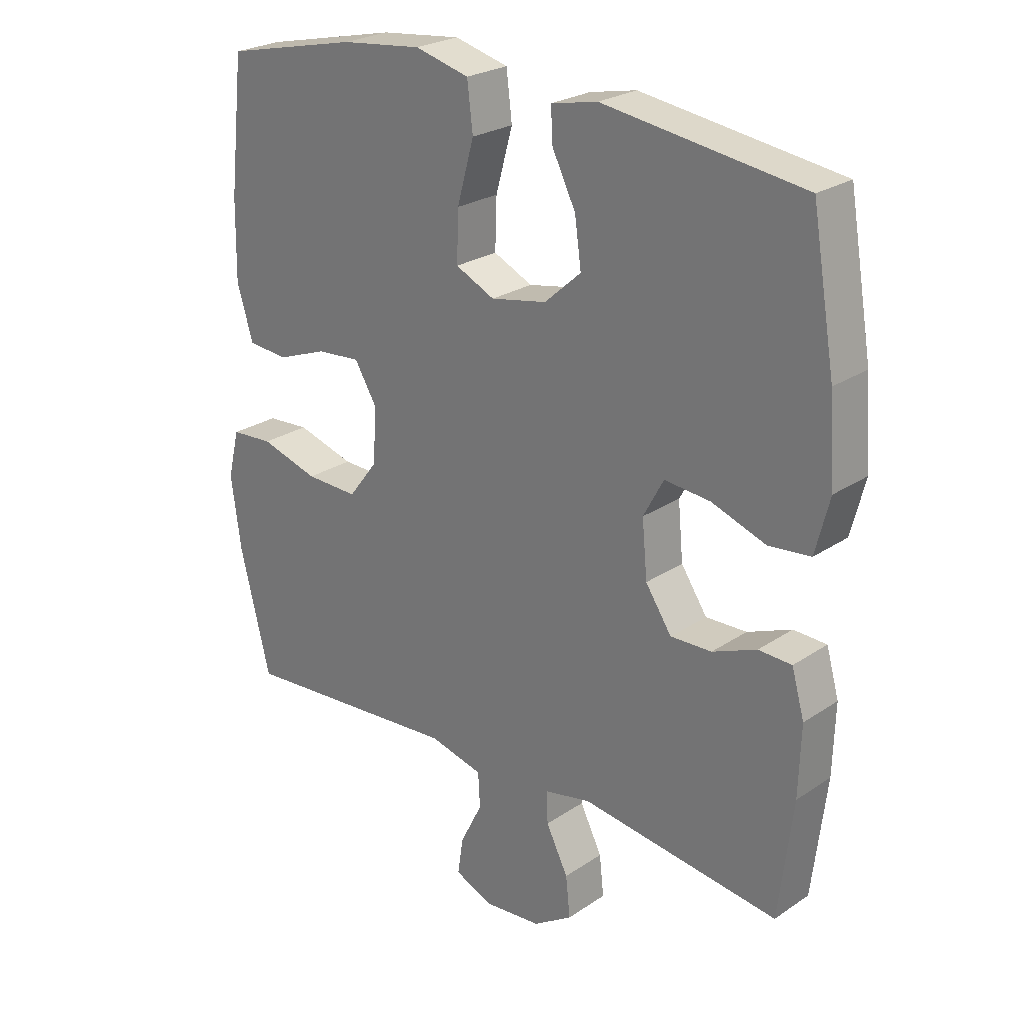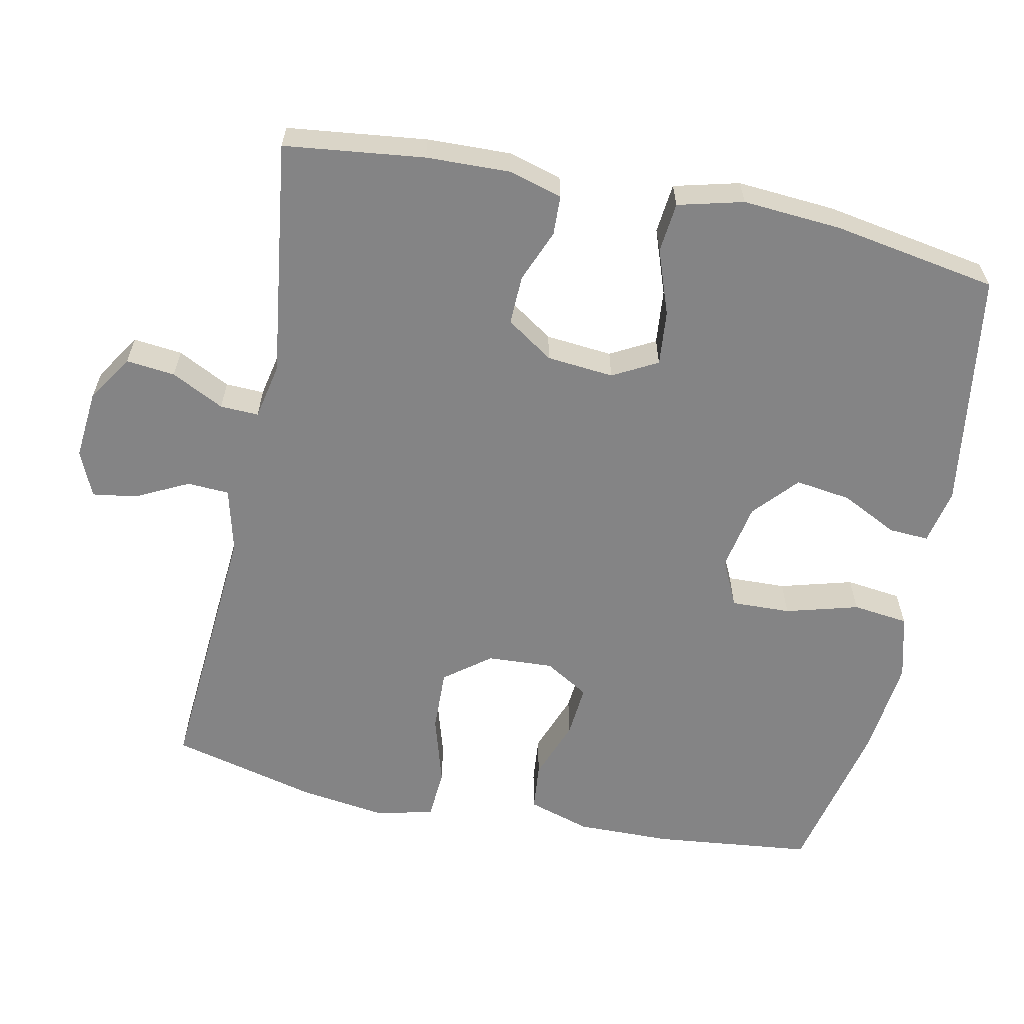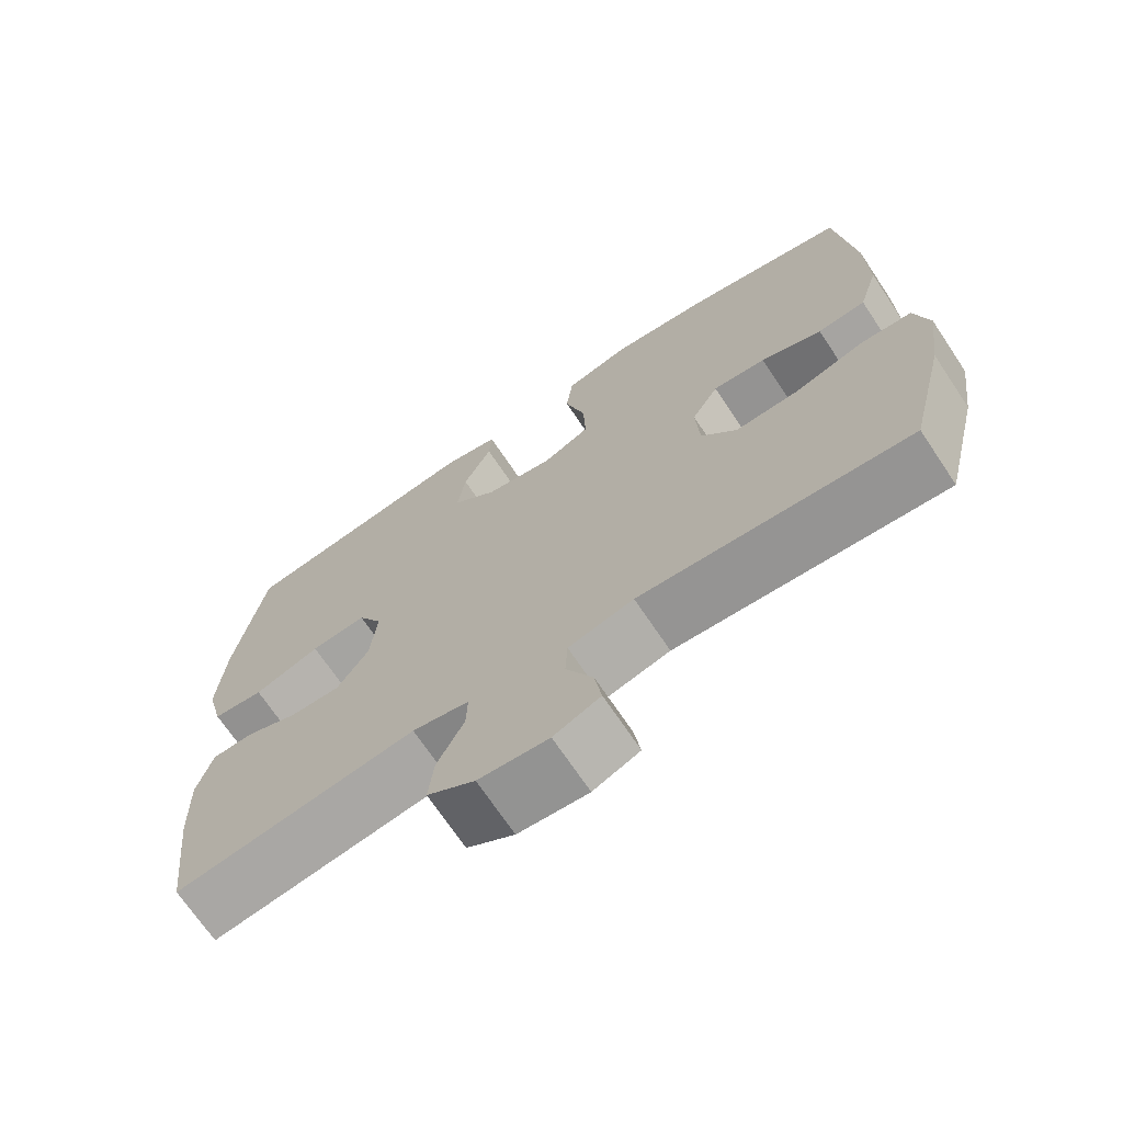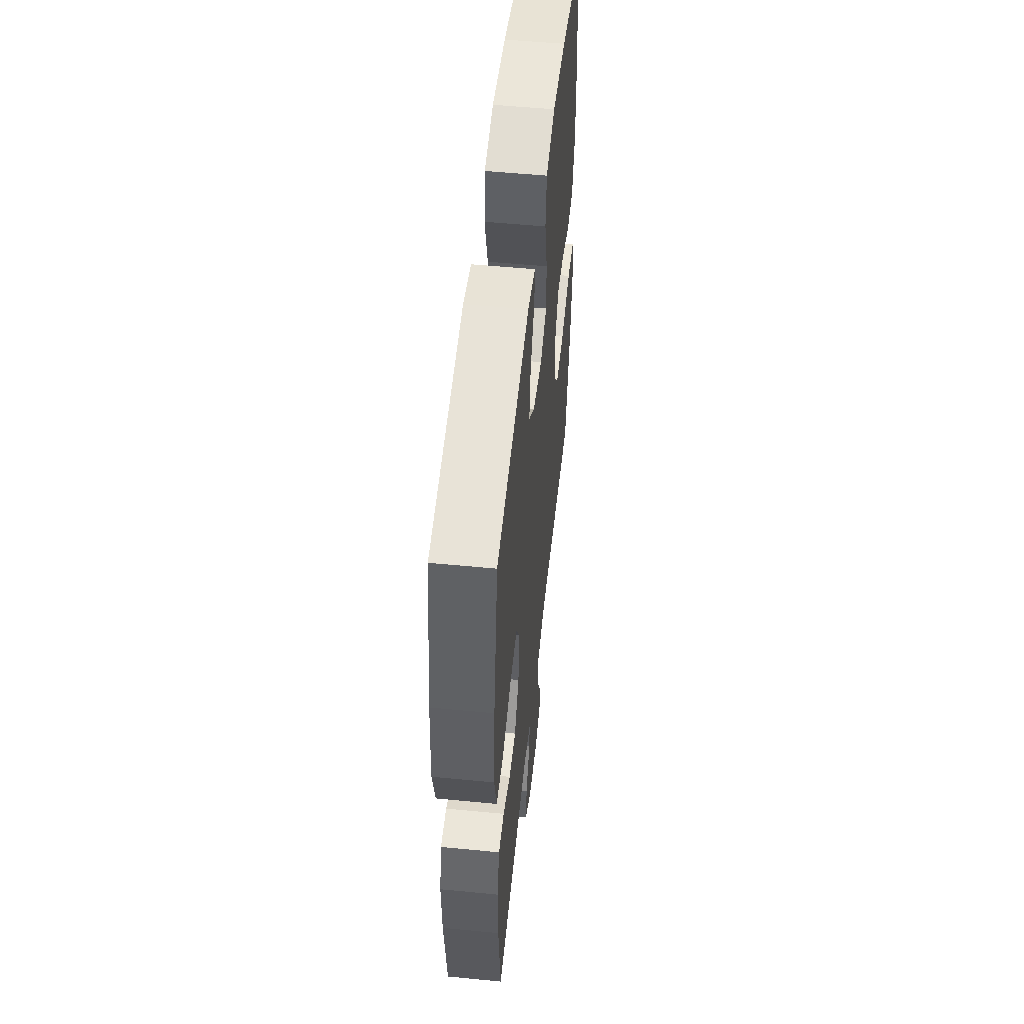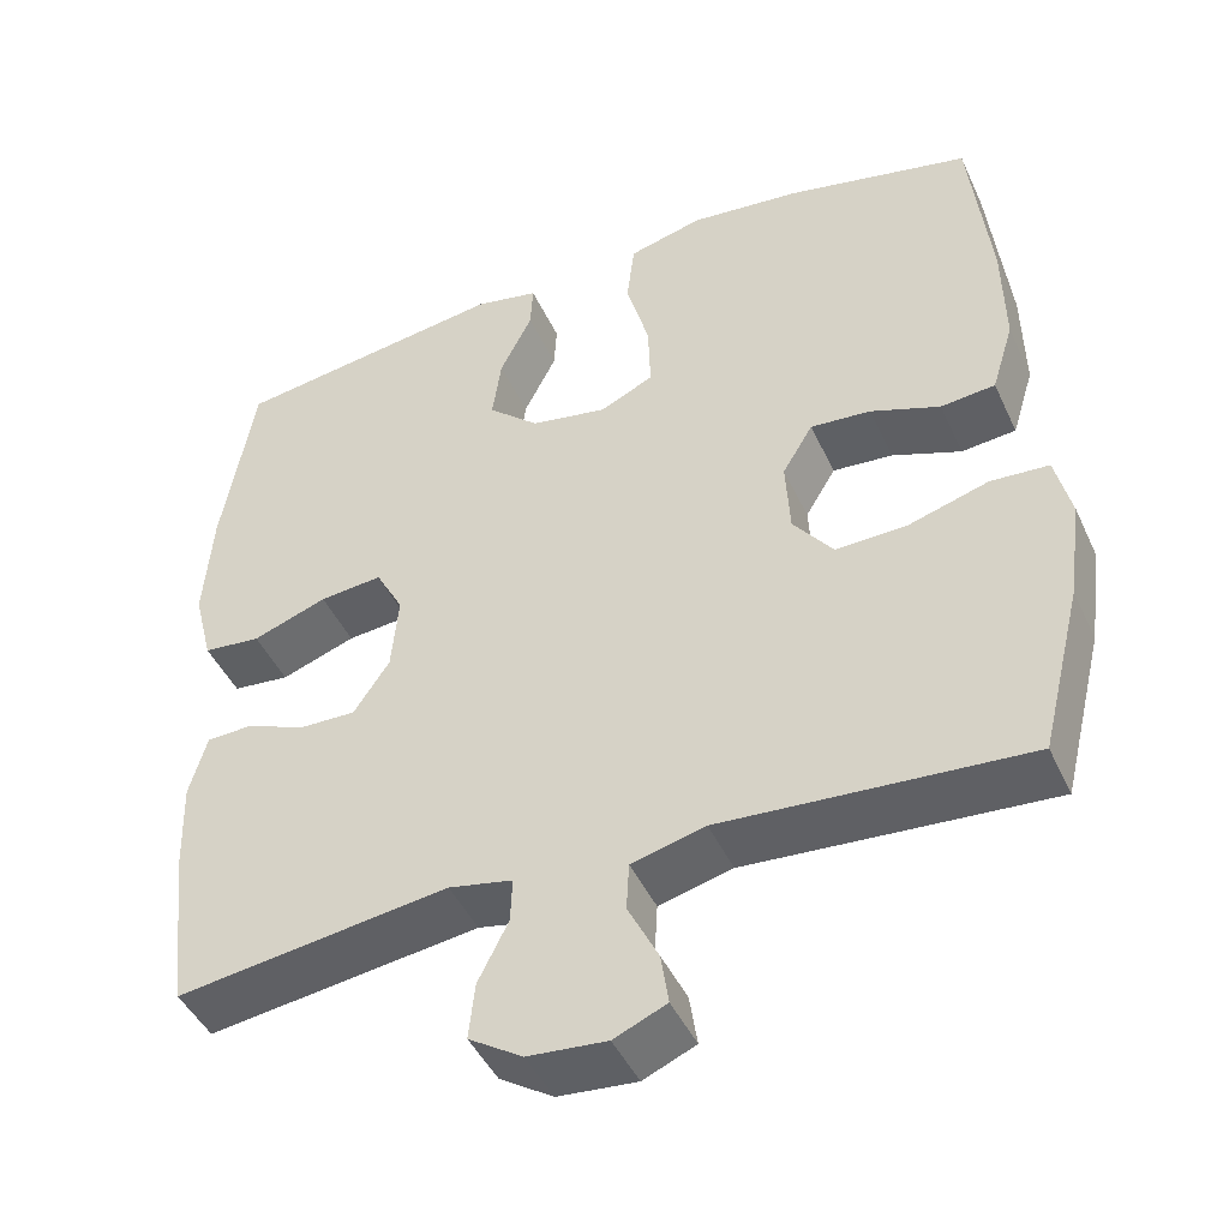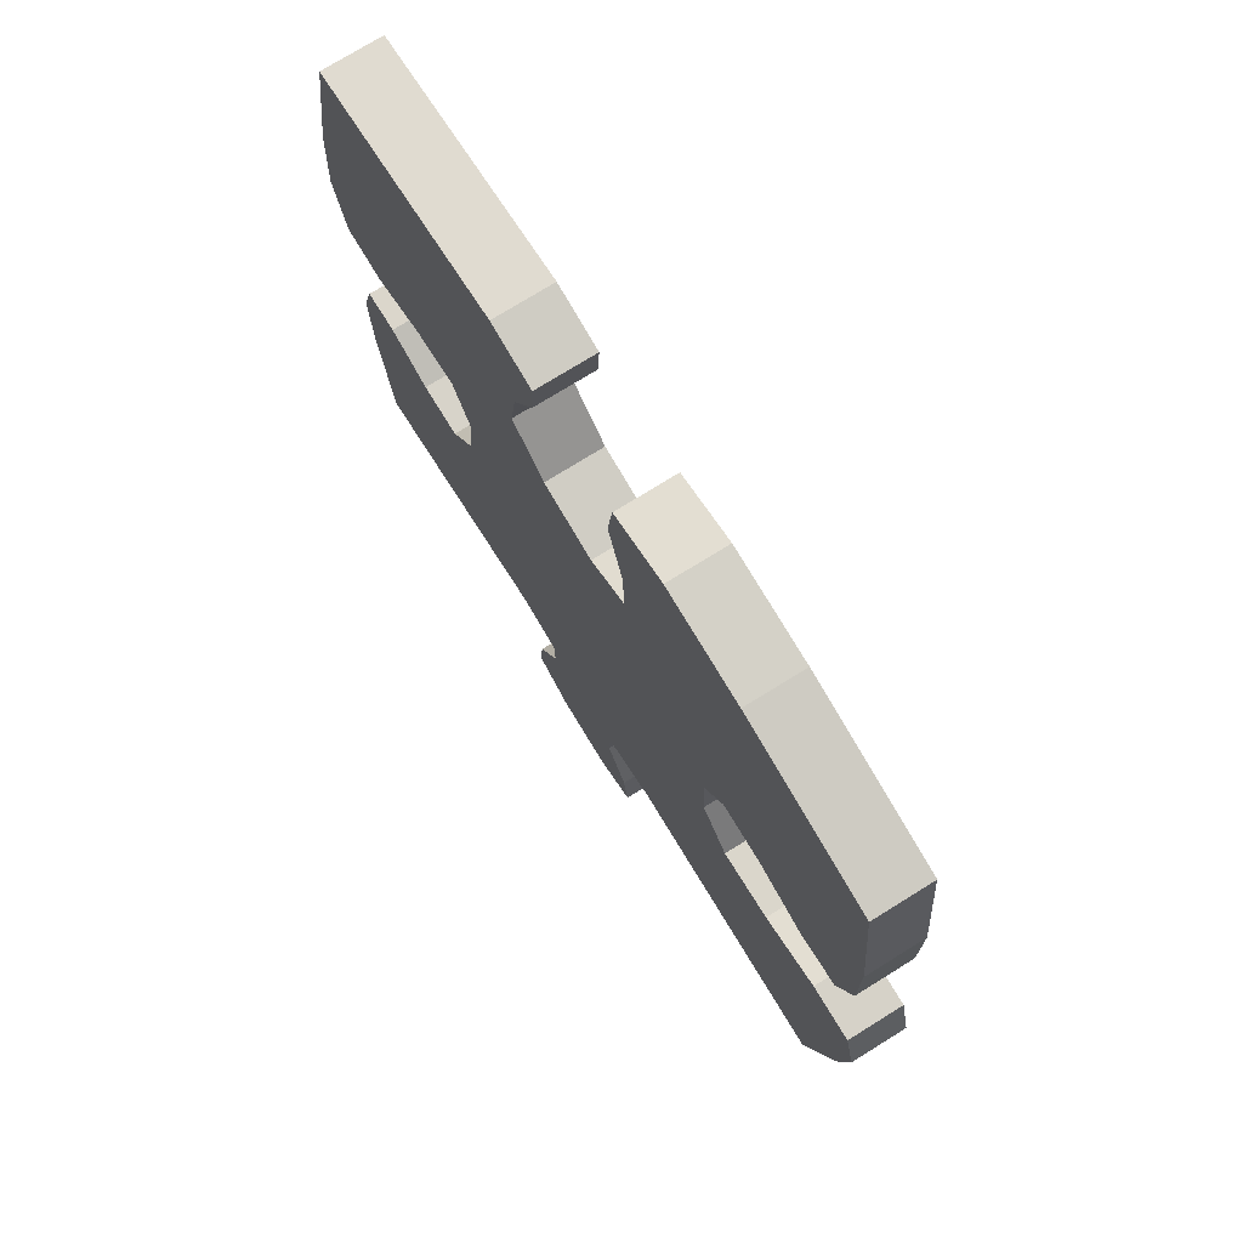
<metadata>
{"format":"obj","ext":"obj","renderer":"f3d","projection":"perspective","resolution":1024,"background":"white","views":[{"elev":24.8,"azim":-137.4,"up":"+Z"},{"elev":-61.5,"azim":-101.7,"up":"+Y"},{"elev":-70.1,"azim":33.8,"up":"+Z"},{"elev":53.0,"azim":-84.0,"up":"+Z"},{"elev":-45.2,"azim":23.8,"up":"+Z"},{"elev":75.2,"azim":58.2,"up":"+Z"}]}
</metadata>
<code>
o path8660
v 0.2746 0.0375 0.5665
v 0.14 0.0375 0.5813
v 0.05012 0.0375 0.5577
v 0.04073 0.0375 0.4801
v 0.06876 0.0375 0.3791
v 0.07137 0.0375 0.2966
v 0.006245 0.0375 0.2656
v -0.08691 0.0375 0.2832
v -0.1479 0.0375 0.3376
v -0.1371 0.0375 0.415
v -0.09809 0.0375 0.4934
v -0.09498 0.0375 0.5489
v -0.1722 0.0375 0.5649
v -0.5039 0.0375 0.5169
v -0.543 0.0375 0.288
v -0.5531 0.0375 0.1506
v -0.53 0.0375 0.05975
v -0.4604 0.0375 0.05262
v -0.3699 0.0375 0.0849
v -0.2938 0.0375 0.09201
v -0.2603 0.0375 0.0299
v -0.269 0.0375 -0.06315
v -0.3125 0.0375 -0.1283
v -0.381 0.0375 -0.1263
v -0.4542 0.0375 -0.09674
v -0.5095 0.0375 -0.09889
v -0.5306 0.0375 -0.1738
v -0.5271 0.0375 -0.2899
v -0.5039 0.0375 -0.4848
v -0.1737 0.0375 -0.4402
v -0.09626 0.0375 -0.4561
v -0.09822 0.0375 -0.5096
v -0.135 0.0375 -0.583
v -0.1424 0.0375 -0.6511
v -0.07737 0.0375 -0.6928
v 0.01842 0.0375 -0.7014
v 0.08218 0.0375 -0.6737
v 0.0728 0.0375 -0.612
v 0.03599 0.0375 -0.5384
v 0.03915 0.0375 -0.4803
v 0.1286 0.0375 -0.4576
v 0.498 0.0375 -0.4848
v 0.5483 0.0375 -0.2819
v 0.565 0.0375 -0.1604
v 0.5458 0.0375 -0.08096
v 0.4753 0.0375 -0.07629
v 0.3786 0.0375 -0.1052
v 0.2913 0.0375 -0.1079
v 0.2427 0.0375 -0.04439
v 0.2376 0.0375 0.04708
v 0.2745 0.0375 0.1086
v 0.3474 0.0375 0.1024
v 0.4316 0.0375 0.07111
v 0.4978 0.0375 0.07746
v 0.5246 0.0375 0.1645
v 0.5225 0.0375 0.2967
v 0.498 0.0375 0.5169
v 0.2746 -0.0375 0.5665
v 0.14 -0.0375 0.5813
v 0.05012 -0.0375 0.5577
v 0.04073 -0.0375 0.4801
v 0.06876 -0.0375 0.3791
v 0.07137 -0.0375 0.2966
v 0.006245 -0.0375 0.2656
v -0.08691 -0.0375 0.2832
v -0.1479 -0.0375 0.3376
v -0.1371 -0.0375 0.415
v -0.09809 -0.0375 0.4934
v -0.09498 -0.0375 0.5489
v -0.1722 -0.0375 0.5649
v -0.5039 -0.0375 0.5169
v -0.543 -0.0375 0.288
v -0.5531 -0.0375 0.1506
v -0.53 -0.0375 0.05975
v -0.4604 -0.0375 0.05262
v -0.3699 -0.0375 0.0849
v -0.2938 -0.0375 0.09201
v -0.2603 -0.0375 0.0299
v -0.269 -0.0375 -0.06315
v -0.3125 -0.0375 -0.1283
v -0.381 -0.0375 -0.1263
v -0.4542 -0.0375 -0.09674
v -0.5095 -0.0375 -0.09889
v -0.5306 -0.0375 -0.1738
v -0.5271 -0.0375 -0.2899
v -0.5039 -0.0375 -0.4848
v -0.1737 -0.0375 -0.4402
v -0.09626 -0.0375 -0.4561
v -0.09822 -0.0375 -0.5096
v -0.135 -0.0375 -0.583
v -0.1424 -0.0375 -0.6511
v -0.07737 -0.0375 -0.6928
v 0.01842 -0.0375 -0.7014
v 0.08218 -0.0375 -0.6737
v 0.0728 -0.0375 -0.612
v 0.03599 -0.0375 -0.5384
v 0.03915 -0.0375 -0.4803
v 0.1286 -0.0375 -0.4576
v 0.498 -0.0375 -0.4848
v 0.5483 -0.0375 -0.2819
v 0.565 -0.0375 -0.1604
v 0.5458 -0.0375 -0.08096
v 0.4753 -0.0375 -0.07629
v 0.3786 -0.0375 -0.1052
v 0.2913 -0.0375 -0.1079
v 0.2427 -0.0375 -0.04439
v 0.2376 -0.0375 0.04708
v 0.2745 -0.0375 0.1086
v 0.3474 -0.0375 0.1024
v 0.4316 -0.0375 0.07111
v 0.4978 -0.0375 0.07746
v 0.5246 -0.0375 0.1645
v 0.5225 -0.0375 0.2967
v 0.498 -0.0375 0.5169
v -0.07737 0.0375 -0.6928
v 0.01842 0.0375 -0.7014
v 0.08218 0.0375 -0.6737
v 0.08218 0.0375 -0.6737
v -0.1424 0.0375 -0.6511
v -0.1424 0.0375 -0.6511
v 0.0728 0.0375 -0.612
v -0.135 0.0375 -0.583
v 0.03599 0.0375 -0.5384
v -0.09822 0.0375 -0.5096
v 0.03915 0.0375 -0.4803
v 0.03915 0.0375 -0.4803
v -0.09626 0.0375 -0.4561
v -0.09626 0.0375 -0.4561
v 0.1286 0.0375 -0.4576
v 0.498 0.0375 -0.4848
v 0.498 0.0375 -0.4848
v -0.1737 0.0375 -0.4402
v -0.5039 0.0375 -0.4848
v -0.5039 0.0375 -0.4848
v -0.5271 0.0375 -0.2899
v 0.5483 0.0375 -0.2819
v -0.5306 0.0375 -0.1738
v 0.565 0.0375 -0.1604
v -0.5095 0.0375 -0.09889
v -0.5095 0.0375 -0.09889
v -0.3125 0.0375 -0.1283
v -0.381 0.0375 -0.1263
v 0.5458 0.0375 -0.08096
v 0.5458 0.0375 -0.08096
v -0.269 0.0375 -0.06315
v 0.3786 0.0375 -0.1052
v 0.2913 0.0375 -0.1079
v -0.4542 0.0375 -0.09674
v 0.2427 0.0375 -0.04439
v 0.4753 0.0375 -0.07629
v -0.2603 0.0375 0.0299
v 0.2376 0.0375 0.04708
v -0.2938 0.0375 0.09201
v -0.2938 0.0375 0.09201
v 0.2745 0.0375 0.1086
v 0.2745 0.0375 0.1086
v -0.53 0.0375 0.05975
v -0.53 0.0375 0.05975
v -0.4604 0.0375 0.05262
v -0.3699 0.0375 0.0849
v -0.5531 0.0375 0.1506
v 0.3474 0.0375 0.1024
v 0.4316 0.0375 0.07111
v 0.4978 0.0375 0.07746
v 0.4978 0.0375 0.07746
v 0.5246 0.0375 0.1645
v -0.543 0.0375 0.288
v 0.5225 0.0375 0.2967
v 0.006245 0.0375 0.2656
v -0.08691 0.0375 0.2832
v 0.07137 0.0375 0.2966
v 0.07137 0.0375 0.2966
v -0.1479 0.0375 0.3376
v 0.06876 0.0375 0.3791
v -0.1371 0.0375 0.415
v 0.04073 0.0375 0.4801
v -0.5039 0.0375 0.5169
v -0.5039 0.0375 0.5169
v -0.09809 0.0375 0.4934
v 0.05012 0.0375 0.5577
v 0.05012 0.0375 0.5577
v 0.498 0.0375 0.5169
v 0.498 0.0375 0.5169
v -0.09498 0.0375 0.5489
v -0.09498 0.0375 0.5489
v 0.2746 0.0375 0.5665
v -0.1722 0.0375 0.5649
v 0.14 0.0375 0.5813
v -0.07737 -0.0375 -0.6928
v 0.01842 -0.0375 -0.7014
v 0.08218 -0.0375 -0.6737
v 0.08218 -0.0375 -0.6737
v -0.1424 -0.0375 -0.6511
v -0.1424 -0.0375 -0.6511
v 0.0728 -0.0375 -0.612
v -0.135 -0.0375 -0.583
v 0.03599 -0.0375 -0.5384
v -0.09822 -0.0375 -0.5096
v 0.03915 -0.0375 -0.4803
v 0.03915 -0.0375 -0.4803
v -0.09626 -0.0375 -0.4561
v -0.09626 -0.0375 -0.4561
v 0.1286 -0.0375 -0.4576
v 0.498 -0.0375 -0.4848
v 0.498 -0.0375 -0.4848
v -0.1737 -0.0375 -0.4402
v -0.5039 -0.0375 -0.4848
v -0.5039 -0.0375 -0.4848
v -0.5271 -0.0375 -0.2899
v 0.5483 -0.0375 -0.2819
v -0.5306 -0.0375 -0.1738
v 0.565 -0.0375 -0.1604
v -0.5095 -0.0375 -0.09889
v -0.5095 -0.0375 -0.09889
v -0.3125 -0.0375 -0.1283
v -0.381 -0.0375 -0.1263
v 0.5458 -0.0375 -0.08096
v 0.5458 -0.0375 -0.08096
v -0.269 -0.0375 -0.06315
v 0.3786 -0.0375 -0.1052
v 0.2913 -0.0375 -0.1079
v -0.4542 -0.0375 -0.09674
v 0.2427 -0.0375 -0.04439
v 0.4753 -0.0375 -0.07629
v -0.2603 -0.0375 0.0299
v 0.2376 -0.0375 0.04708
v -0.2938 -0.0375 0.09201
v -0.2938 -0.0375 0.09201
v 0.2745 -0.0375 0.1086
v 0.2745 -0.0375 0.1086
v -0.53 -0.0375 0.05975
v -0.53 -0.0375 0.05975
v -0.4604 -0.0375 0.05262
v -0.3699 -0.0375 0.0849
v -0.5531 -0.0375 0.1506
v 0.3474 -0.0375 0.1024
v 0.4316 -0.0375 0.07111
v 0.4978 -0.0375 0.07746
v 0.4978 -0.0375 0.07746
v 0.5246 -0.0375 0.1645
v -0.543 -0.0375 0.288
v 0.5225 -0.0375 0.2967
v 0.006245 -0.0375 0.2656
v -0.08691 -0.0375 0.2832
v 0.07137 -0.0375 0.2966
v 0.07137 -0.0375 0.2966
v -0.1479 -0.0375 0.3376
v 0.06876 -0.0375 0.3791
v -0.1371 -0.0375 0.415
v 0.04073 -0.0375 0.4801
v -0.5039 -0.0375 0.5169
v -0.5039 -0.0375 0.5169
v -0.09809 -0.0375 0.4934
v 0.05012 -0.0375 0.5577
v 0.05012 -0.0375 0.5577
v 0.498 -0.0375 0.5169
v 0.498 -0.0375 0.5169
v -0.09498 -0.0375 0.5489
v -0.09498 -0.0375 0.5489
v 0.2746 -0.0375 0.5665
v -0.1722 -0.0375 0.5649
v 0.14 -0.0375 0.5813
f 262 248 260
f 248 262 250
f 220 212 224
f 231 233 235
f 229 236 242
f 227 241 234
f 243 225 226
f 201 198 199
f 260 245 242
f 243 226 245
f 225 219 223
f 216 222 211
f 197 189 195
f 235 234 241
f 201 219 206
f 219 201 223
f 212 220 210
f 242 245 229
f 250 262 254
f 225 244 227
f 245 226 229
f 227 247 241
f 258 261 253
f 201 199 203
f 236 237 240
f 211 222 213
f 223 203 221
f 226 225 223
f 206 209 207
f 247 227 244
f 215 206 219
f 189 196 193
f 206 215 209
f 251 247 249
f 195 189 190
f 224 212 217
f 245 260 248
f 199 198 197
f 244 225 243
f 215 216 209
f 195 190 191
f 234 235 233
f 251 249 261
f 203 223 201
f 253 261 249
f 197 198 196
f 189 197 196
f 242 236 240
f 240 237 238
f 210 221 204
f 241 247 251
f 204 221 203
f 209 216 211
f 260 242 256
f 210 220 221
f 35 36 93 92
f 36 118 192 93
f 120 35 92 194
f 37 38 95 94
f 33 34 91 90
f 38 39 96 95
f 32 33 90 89
f 39 126 200 96
f 128 32 89 202
f 40 41 98 97
f 41 131 205 98
f 30 31 88 87
f 134 30 87 208
f 28 29 86 85
f 42 43 100 99
f 27 28 85 84
f 43 44 101 100
f 140 27 84 214
f 23 24 81 80
f 44 144 218 101
f 22 23 80 79
f 47 48 105 104
f 25 26 83 82
f 24 25 82 81
f 48 49 106 105
f 46 47 104 103
f 45 46 103 102
f 21 22 79 78
f 49 50 107 106
f 154 21 78 228
f 50 156 230 107
f 158 18 75 232
f 18 19 76 75
f 16 17 74 73
f 52 53 110 109
f 53 165 239 110
f 54 55 112 111
f 19 20 77 76
f 51 52 109 108
f 15 16 73 72
f 55 56 113 112
f 7 8 65 64
f 172 7 64 246
f 8 9 66 65
f 5 6 63 62
f 9 10 67 66
f 4 5 62 61
f 178 15 72 252
f 10 11 68 67
f 181 4 61 255
f 56 183 257 113
f 11 185 259 68
f 57 1 58 114
f 13 14 71 70
f 12 13 70 69
f 2 3 60 59
f 1 2 59 58
f 188 186 174
f 174 176 188
f 146 150 138
f 157 161 159
f 155 168 162
f 153 160 167
f 169 152 151
f 127 125 124
f 186 168 171
f 169 171 152
f 151 149 145
f 142 137 148
f 123 121 115
f 161 167 160
f 127 132 145
f 145 149 127
f 138 136 146
f 168 155 171
f 176 180 188
f 151 153 170
f 171 155 152
f 153 167 173
f 184 179 187
f 127 129 125
f 162 166 163
f 137 139 148
f 149 147 129
f 152 149 151
f 132 133 135
f 173 170 153
f 141 145 132
f 115 119 122
f 132 135 141
f 177 175 173
f 121 116 115
f 150 143 138
f 171 174 186
f 125 123 124
f 170 169 151
f 141 135 142
f 121 117 116
f 160 159 161
f 177 187 175
f 129 127 149
f 179 175 187
f 123 122 124
f 115 122 123
f 168 166 162
f 166 164 163
f 136 130 147
f 167 177 173
f 130 129 147
f 135 137 142
f 186 182 168
f 136 147 146

</code>
